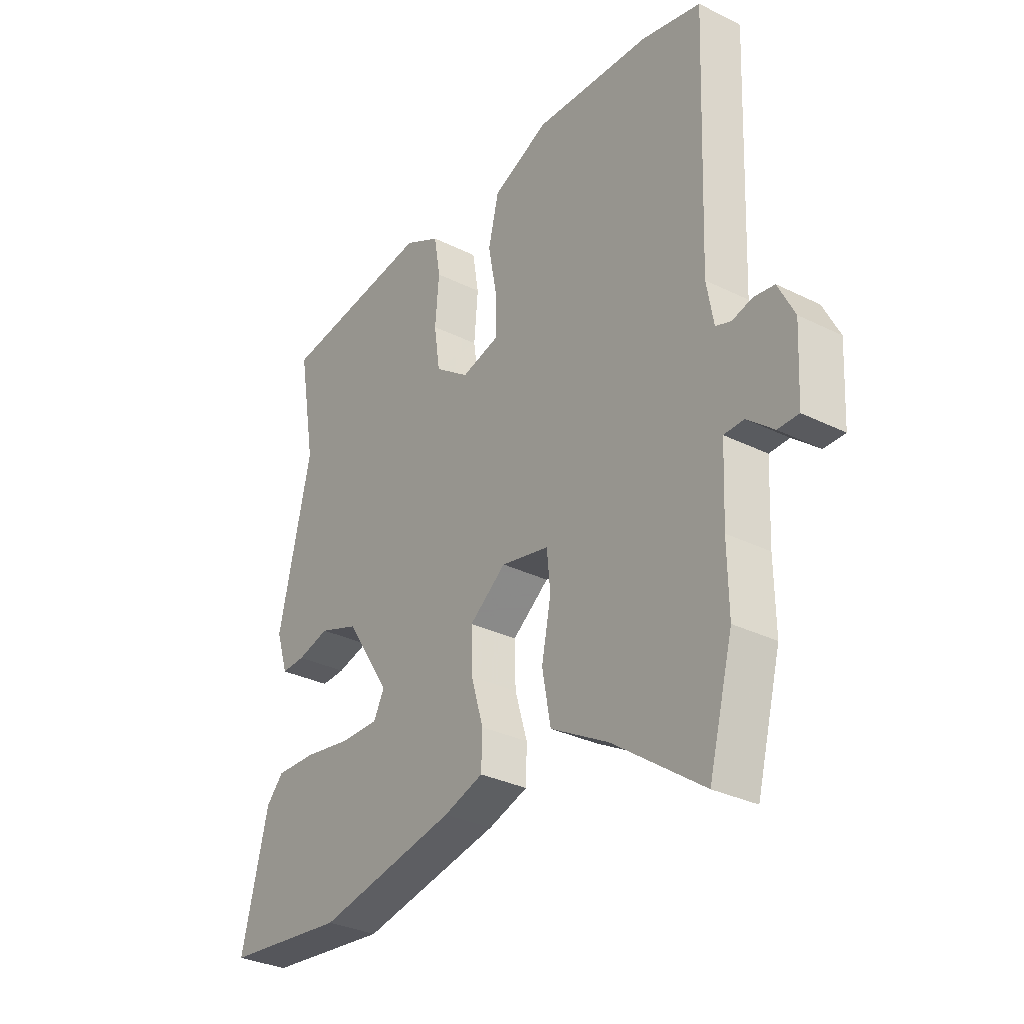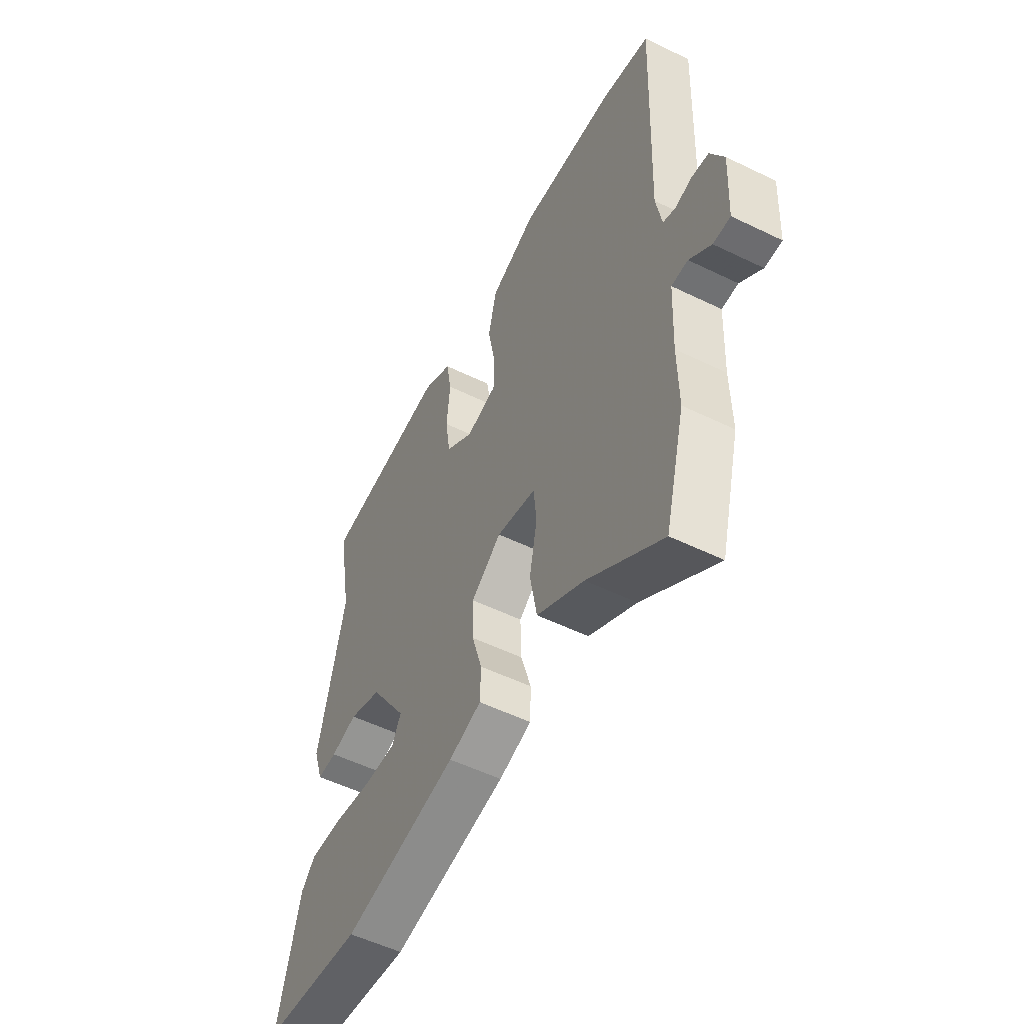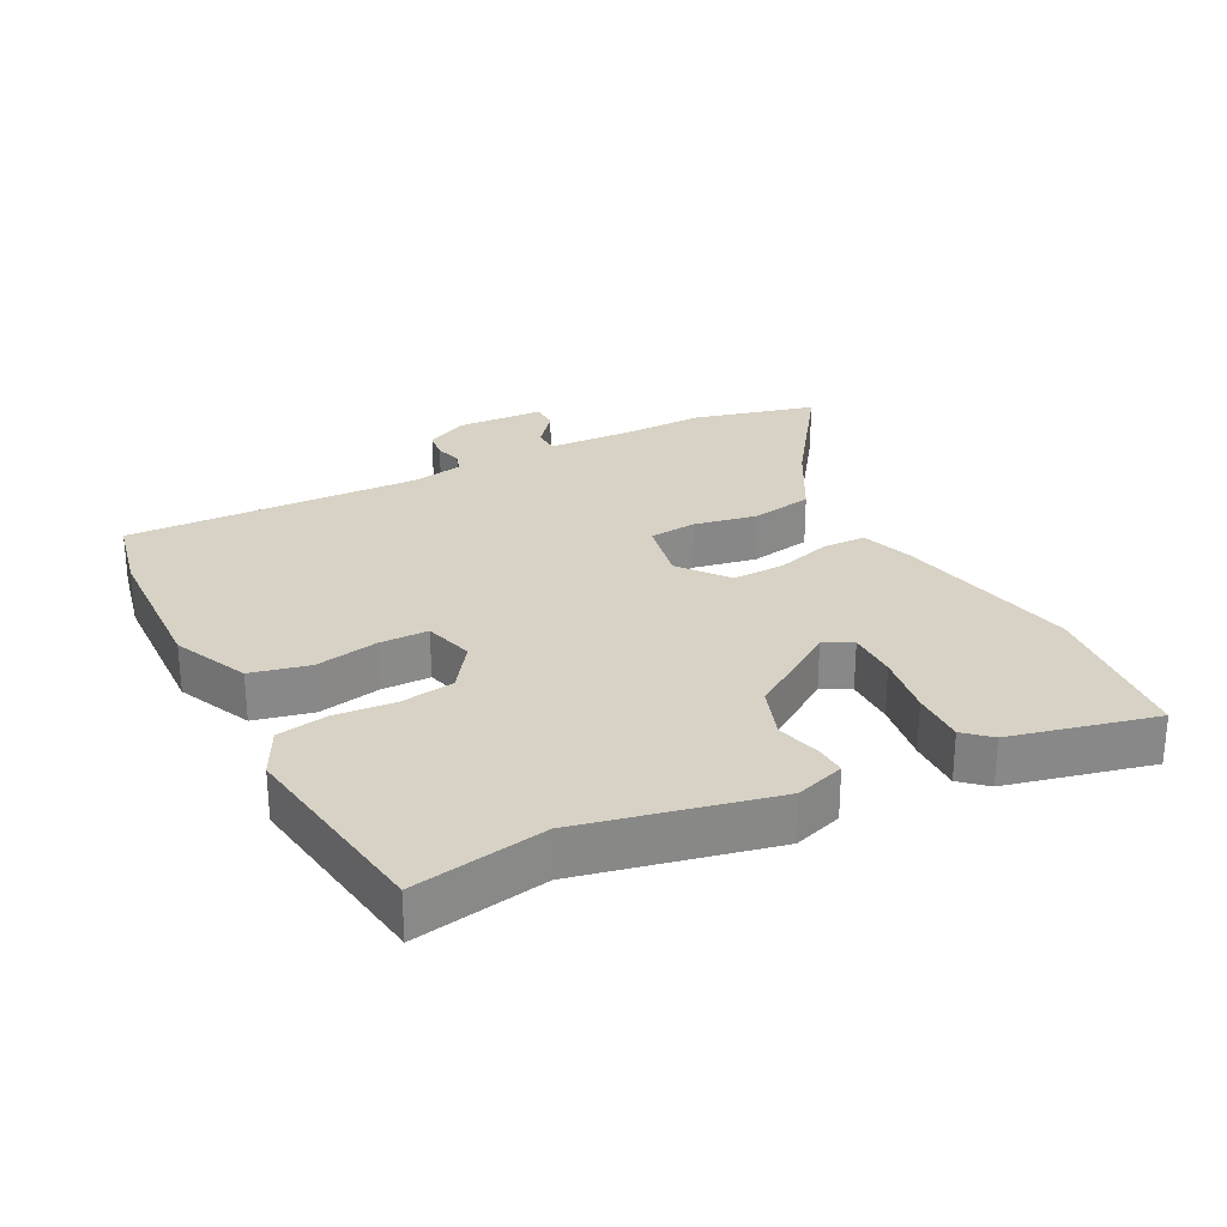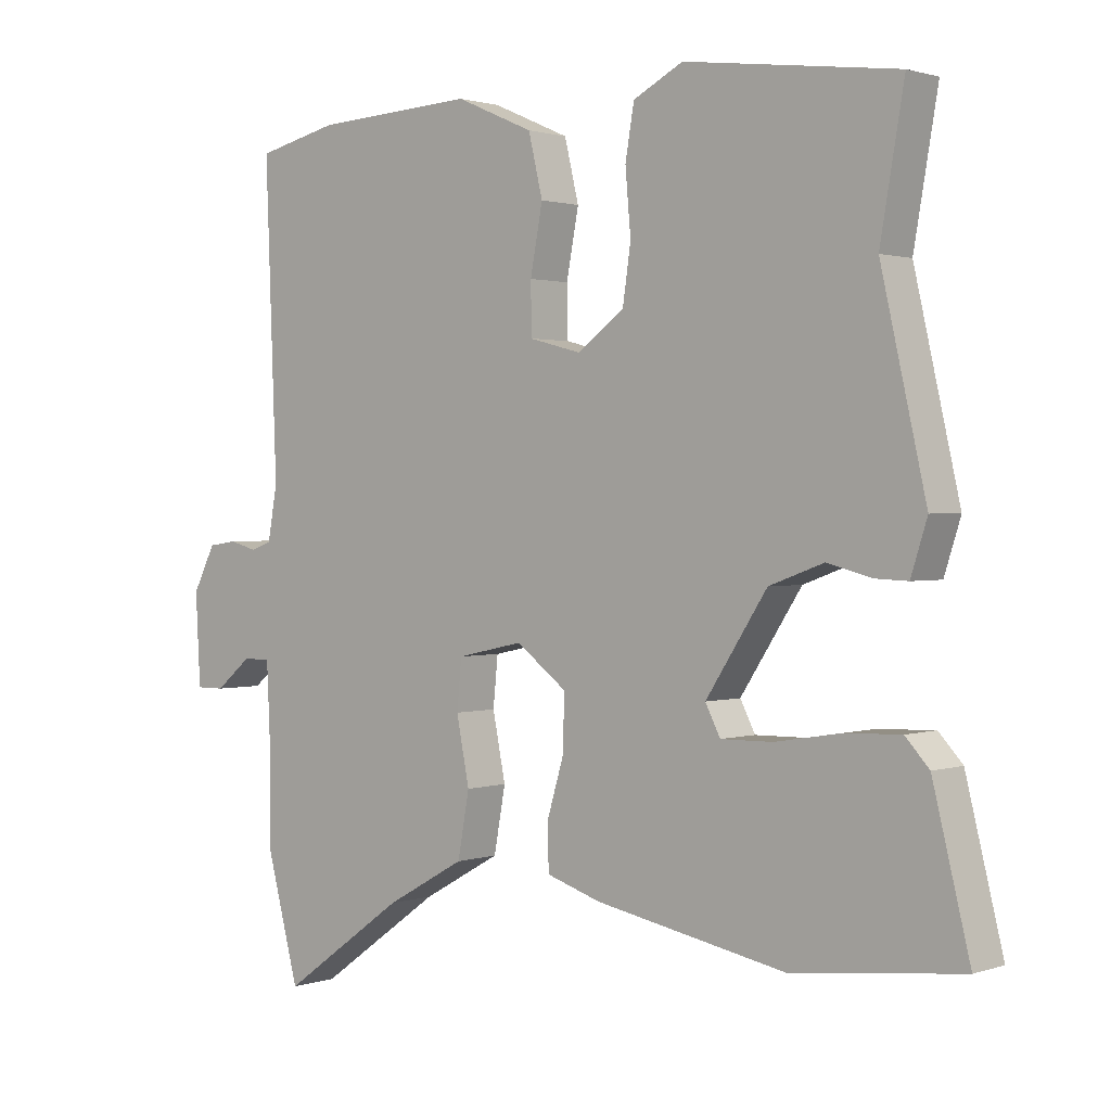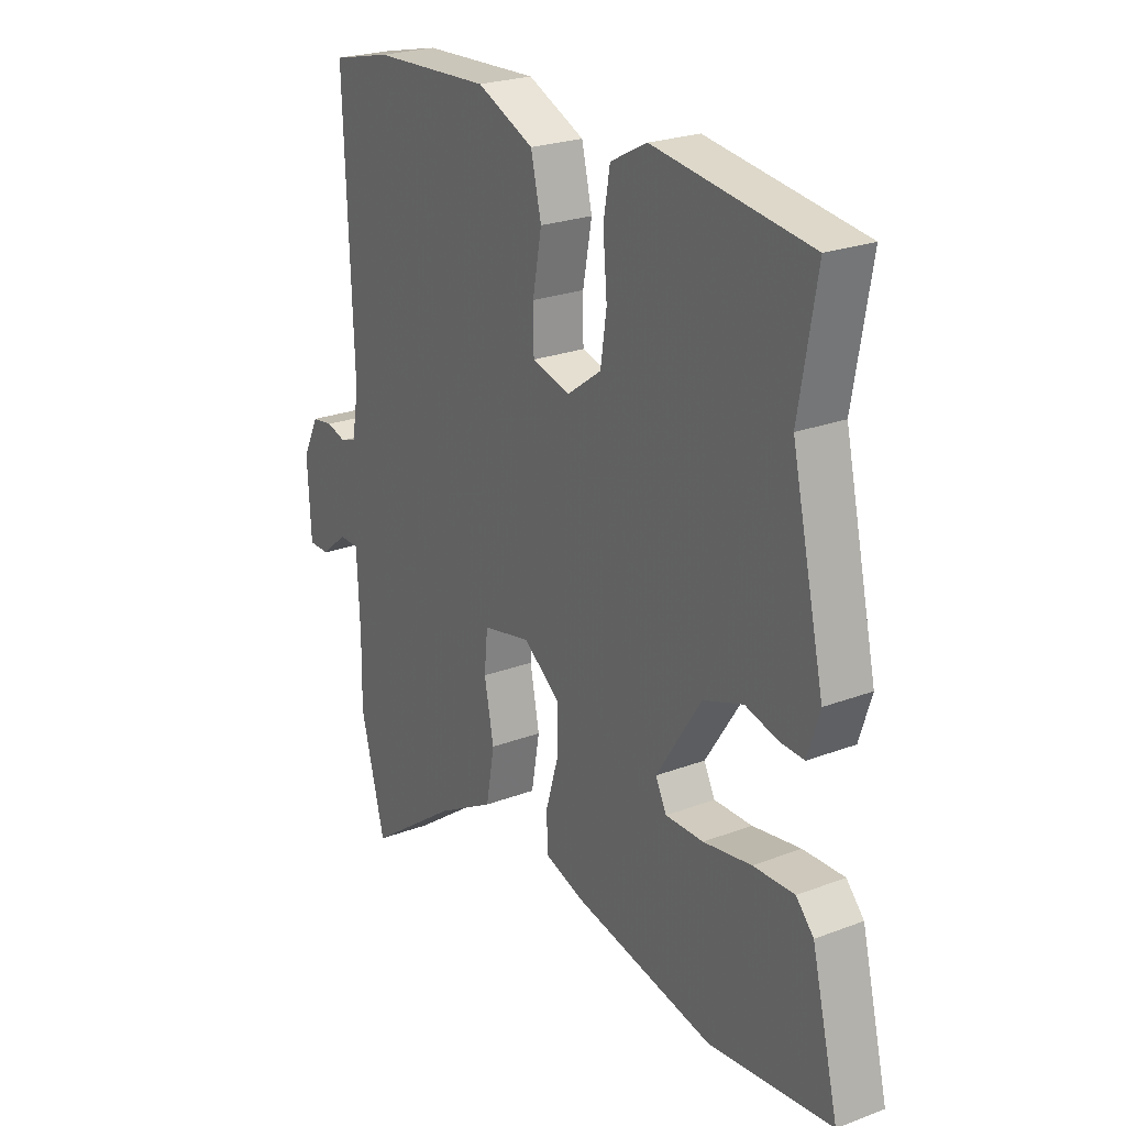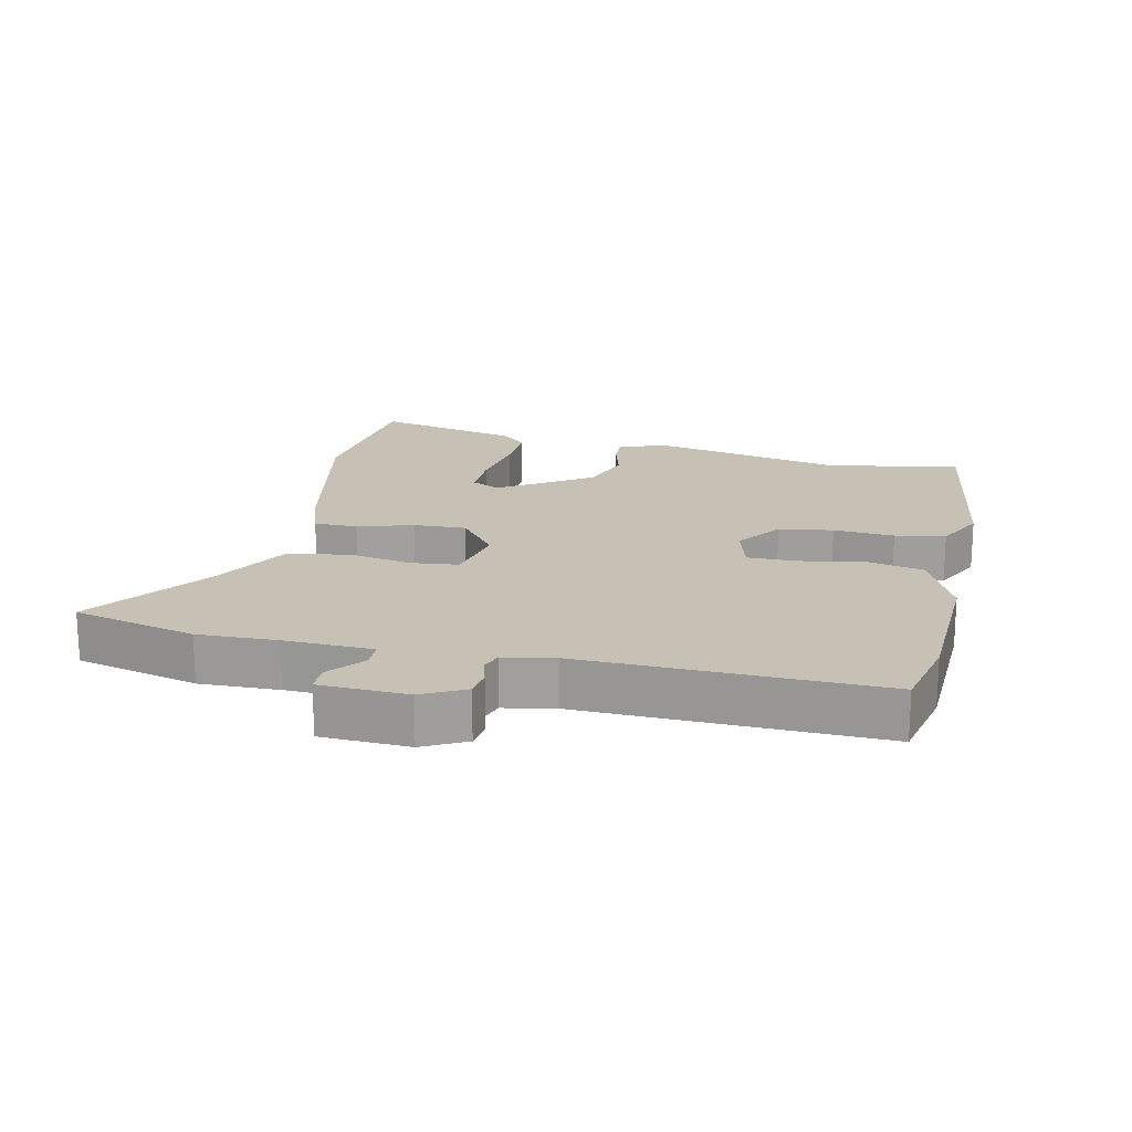
<metadata>
{"format":"obj","ext":"obj","renderer":"f3d","projection":"perspective","resolution":1024,"background":"white","views":[{"elev":-31.6,"azim":-125.1,"up":"+Z"},{"elev":-53.8,"azim":-117.4,"up":"+Z"},{"elev":27.3,"azim":62.1,"up":"+Y"},{"elev":1.3,"azim":40.1,"up":"+Z"},{"elev":24.0,"azim":57.7,"up":"+Z"},{"elev":18.6,"azim":-78.1,"up":"+Y"}]}
</metadata>
<code>
v 0.59 0.07 -0.49
v 0.344 0.07 -0.518
v 0.063 0.07 -0.463
v -0.017 0.07 -0.437
v -0.019 0.07 -0.371
v 0.006 0.07 -0.287
v 0.008 0.07 -0.207
v -0.066 0.07 -0.151
v -0.163 0.07 -0.172
v -0.17 0.07 -0.244
v -0.151 0.07 -0.34
v -0.168 0.07 -0.434
v -0.284 0.07 -0.499
v -0.466 0.07 -0.63
v -0.515 0.07 -0.444
v -0.513 0.07 -0.324
v -0.519 0.07 -0.191
v -0.559 0.07 -0.19
v -0.612 0.07 -0.234
v -0.654 0.07 -0.234
v -0.661 0.07 -0.101
v -0.628 0.07 -0.036
v -0.586 0.07 -0.03
v -0.546 0.07 -0.041
v -0.515 0.07 -0.03
v -0.501 0.07 0.048
v -0.518 0.07 0.496
v -0.398 0.07 0.524
v -0.163 0.07 0.536
v -0.049 0.07 0.486
v -0.028 0.07 0.398
v -0.046 0.07 0.302
v -0.045 0.07 0.228
v 0.031 0.07 0.208
v 0.1 0.07 0.258
v 0.112 0.07 0.34
v 0.104 0.07 0.432
v 0.117 0.07 0.508
v 0.19 0.07 0.546
v 0.501 0.07 0.505
v 0.466 0.07 0.303
v 0.532 0.07 0.013
v 0.508 0.07 -0.062
v 0.46 0.07 -0.06
v 0.395 0.07 -0.043
v 0.315 0.07 -0.072
v 0.225 0.07 -0.21
v 0.247 0.07 -0.253
v 0.323 0.07 -0.252
v 0.419 0.07 -0.236
v 0.501 0.07 -0.233
v 0.536 0.07 -0.271
v 0.59 0 -0.49
v 0.344 0 -0.518
v 0.063 0 -0.463
v -0.017 0 -0.437
v -0.019 0 -0.371
v 0.006 0 -0.287
v 0.008 0 -0.207
v -0.066 0 -0.151
v -0.163 0 -0.172
v -0.17 0 -0.244
v -0.151 0 -0.34
v -0.168 0 -0.434
v -0.284 0 -0.499
v -0.466 0 -0.63
v -0.515 0 -0.444
v -0.513 0 -0.324
v -0.519 0 -0.191
v -0.559 0 -0.19
v -0.612 0 -0.234
v -0.654 0 -0.234
v -0.661 0 -0.101
v -0.628 0 -0.036
v -0.586 0 -0.03
v -0.546 0 -0.041
v -0.515 0 -0.03
v -0.501 0 0.048
v -0.518 0 0.496
v -0.398 0 0.524
v -0.163 0 0.536
v -0.049 0 0.486
v -0.028 0 0.398
v -0.046 0 0.302
v -0.045 0 0.228
v 0.031 0 0.208
v 0.1 0 0.258
v 0.112 0 0.34
v 0.104 0 0.432
v 0.117 0 0.508
v 0.19 0 0.546
v 0.501 0 0.505
v 0.466 0 0.303
v 0.532 0 0.013
v 0.508 0 -0.062
v 0.46 0 -0.06
v 0.395 0 -0.043
v 0.315 0 -0.072
v 0.225 0 -0.21
v 0.247 0 -0.253
v 0.323 0 -0.252
v 0.419 0 -0.236
v 0.501 0 -0.233
v 0.536 0 -0.271
f 49 50 51 52
f 48 49 52 1
f 42 43 44 45
f 41 42 45 46
f 40 41 46 47
f 36 37 38 39
f 35 36 39 40
f 34 35 40 47
f 29 30 31 32
f 29 32 33
f 26 27 28 29
f 25 26 29 33
f 21 22 23 24
f 21 24 25
f 18 19 20 21
f 17 18 21 25
f 16 17 25 33
f 13 14 15 16
f 10 11 12 13
f 9 10 13 16
f 3 4 5 6
f 3 6 7
f 48 1 2 3
f 47 48 3 7
f 9 16 33 34
f 8 9 34
f 7 8 34 47
f 104 103 102 101
f 53 104 101 100
f 97 96 95 94
f 98 97 94 93
f 99 98 93 92
f 91 90 89 88
f 92 91 88 87
f 99 92 87 86
f 84 83 82 81
f 85 84 81
f 81 80 79 78
f 85 81 78 77
f 76 75 74 73
f 77 76 73
f 73 72 71 70
f 77 73 70 69
f 85 77 69 68
f 68 67 66 65
f 65 64 63 62
f 68 65 62 61
f 58 57 56 55
f 59 58 55
f 55 54 53 100
f 59 55 100 99
f 86 85 68 61
f 86 61 60
f 99 86 60 59
f 1 53 54 2
f 2 54 55 3
f 3 55 56 4
f 4 56 57 5
f 5 57 58 6
f 6 58 59 7
f 7 59 60 8
f 8 60 61 9
f 9 61 62 10
f 10 62 63 11
f 11 63 64 12
f 12 64 65 13
f 13 65 66 14
f 14 66 67 15
f 15 67 68 16
f 16 68 69 17
f 17 69 70 18
f 18 70 71 19
f 19 71 72 20
f 20 72 73 21
f 21 73 74 22
f 22 74 75 23
f 23 75 76 24
f 24 76 77 25
f 25 77 78 26
f 26 78 79 27
f 27 79 80 28
f 28 80 81 29
f 29 81 82 30
f 30 82 83 31
f 31 83 84 32
f 32 84 85 33
f 33 85 86 34
f 34 86 87 35
f 35 87 88 36
f 36 88 89 37
f 37 89 90 38
f 38 90 91 39
f 39 91 92 40
f 40 92 93 41
f 41 93 94 42
f 42 94 95 43
f 43 95 96 44
f 44 96 97 45
f 45 97 98 46
f 46 98 99 47
f 47 99 100 48
f 48 100 101 49
f 49 101 102 50
f 50 102 103 51
f 51 103 104 52
f 52 104 53 1

</code>
